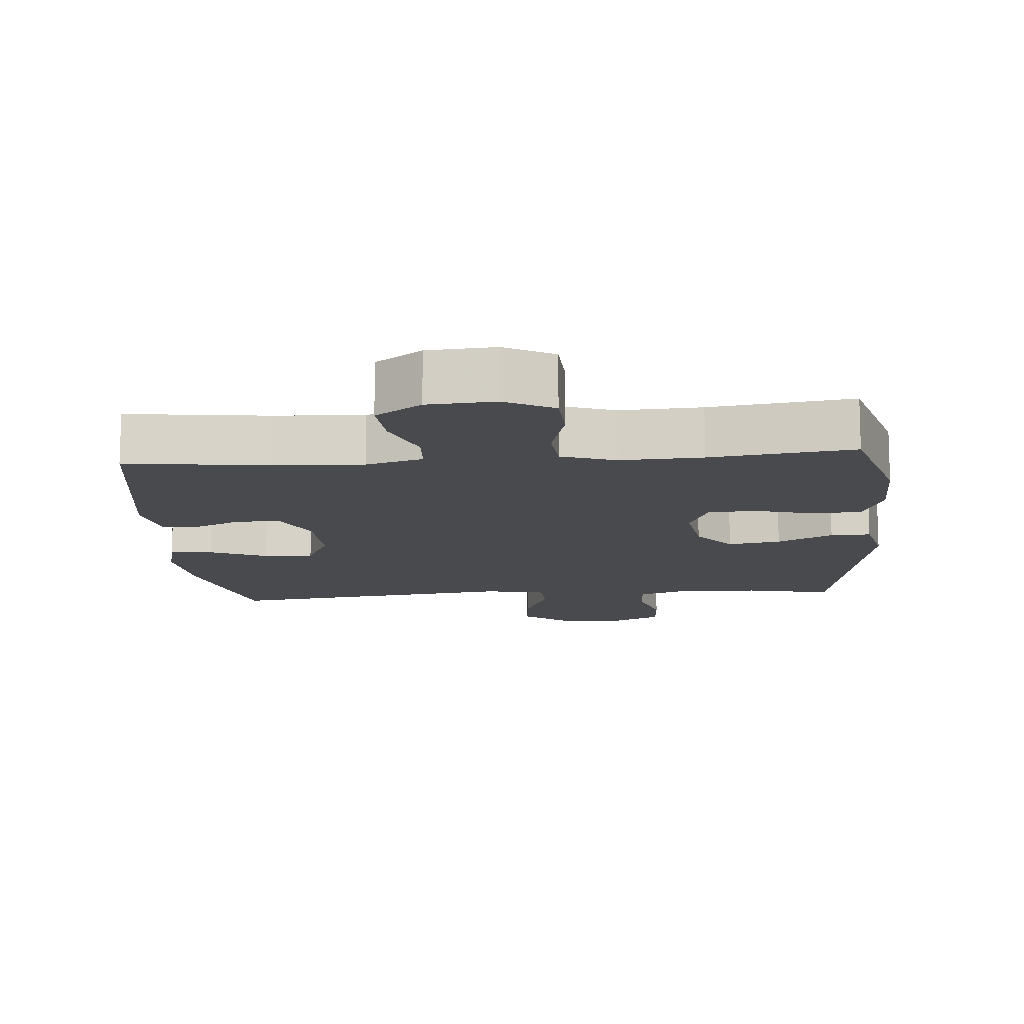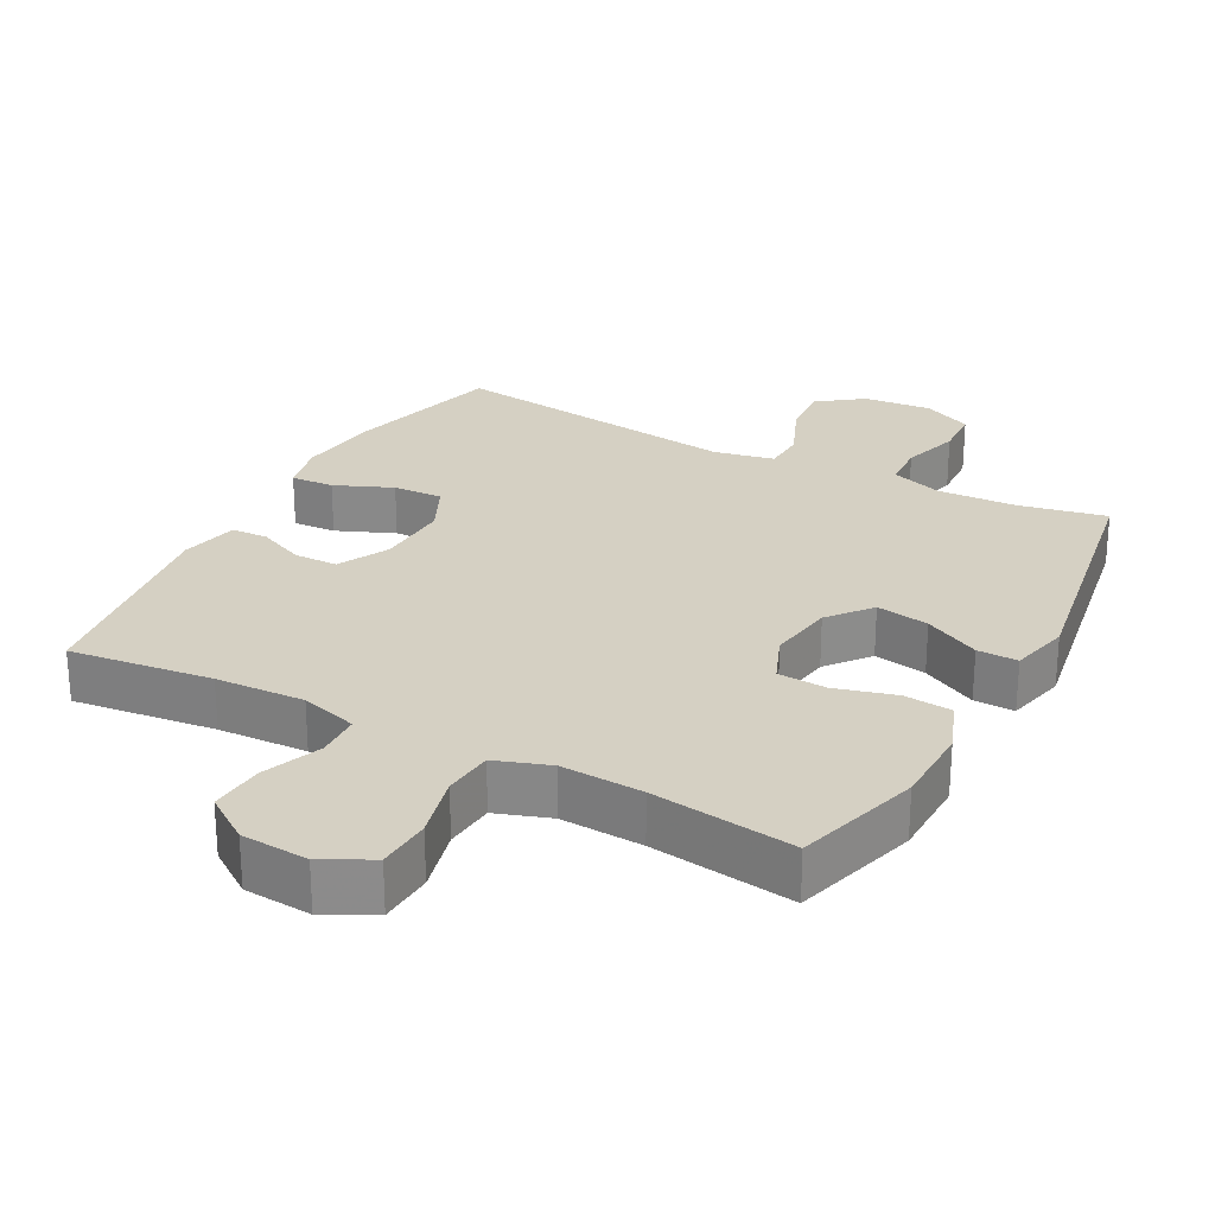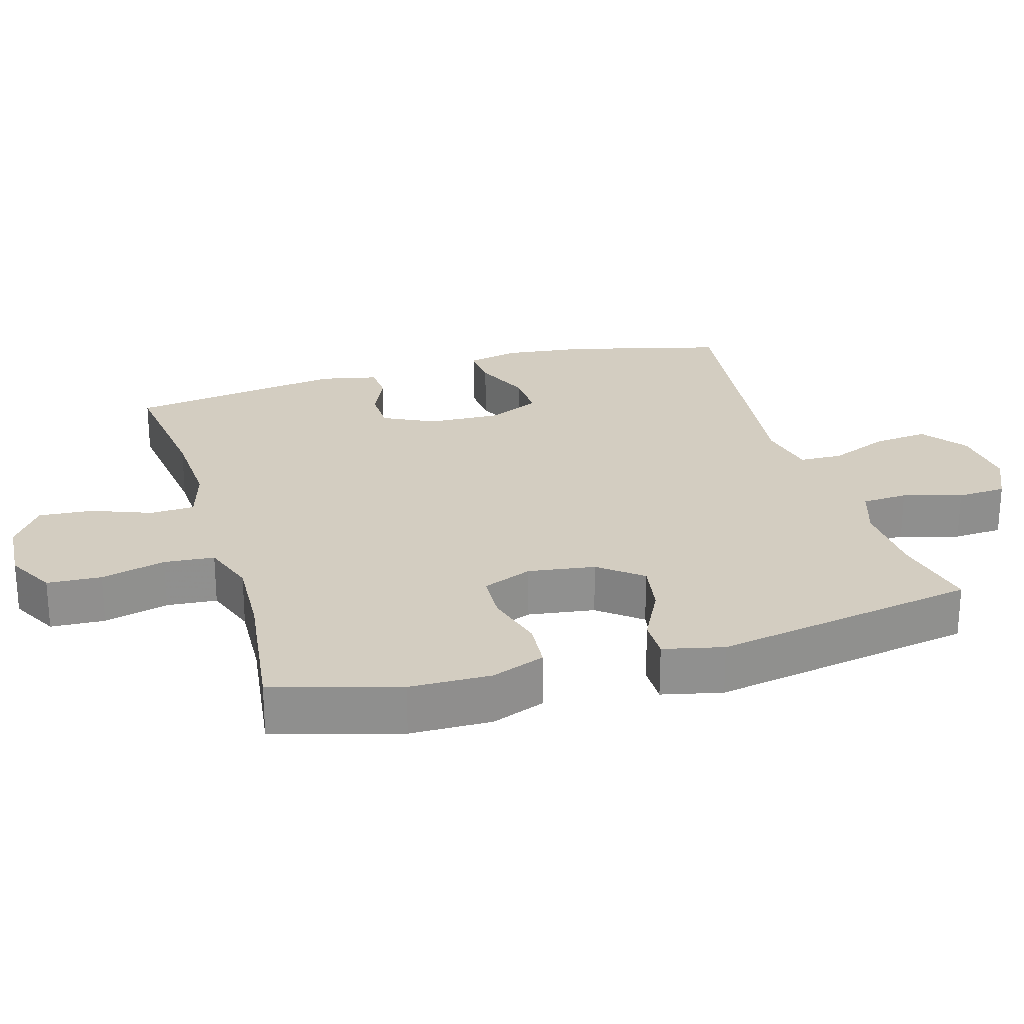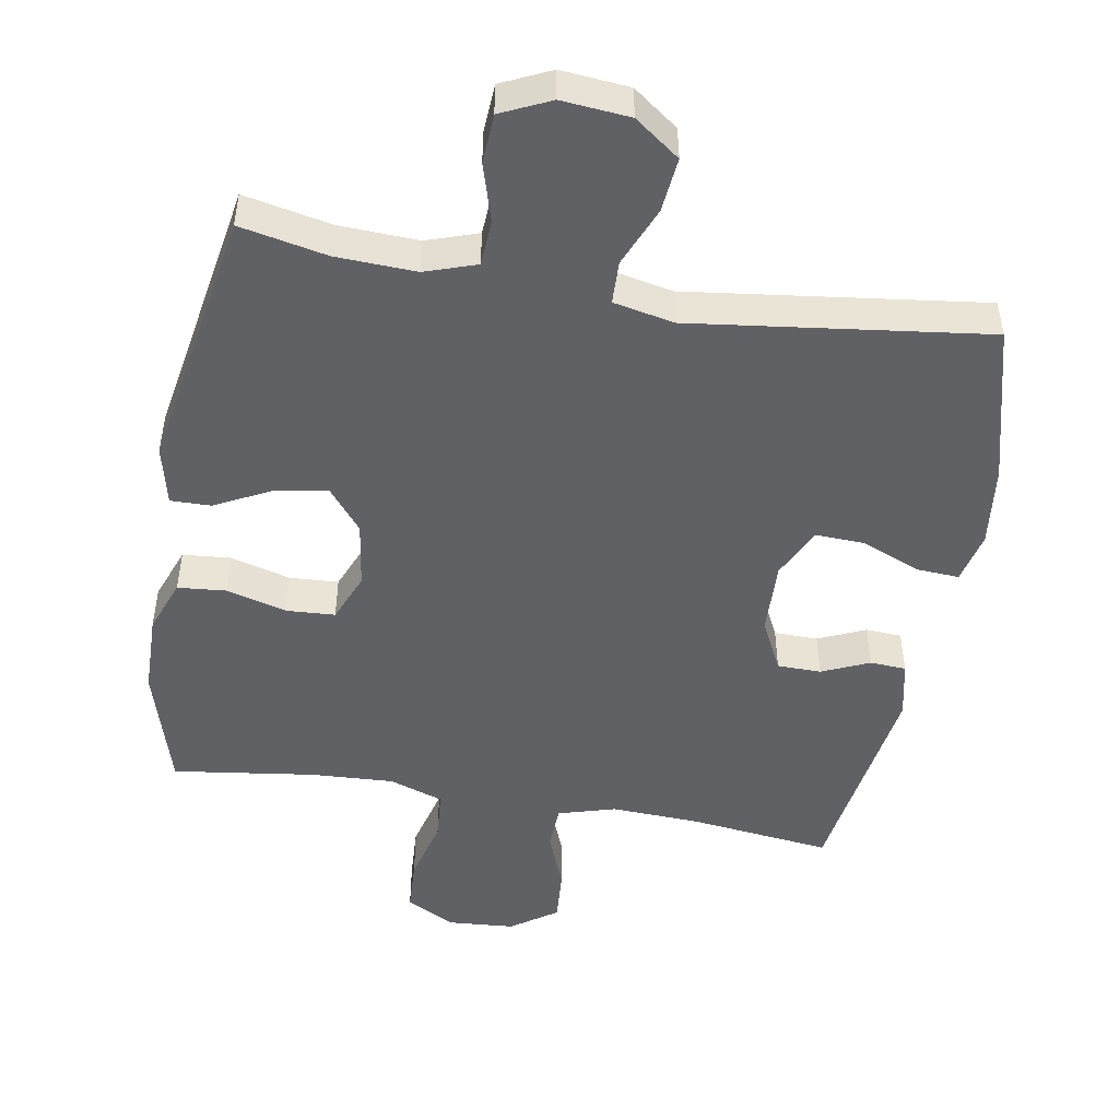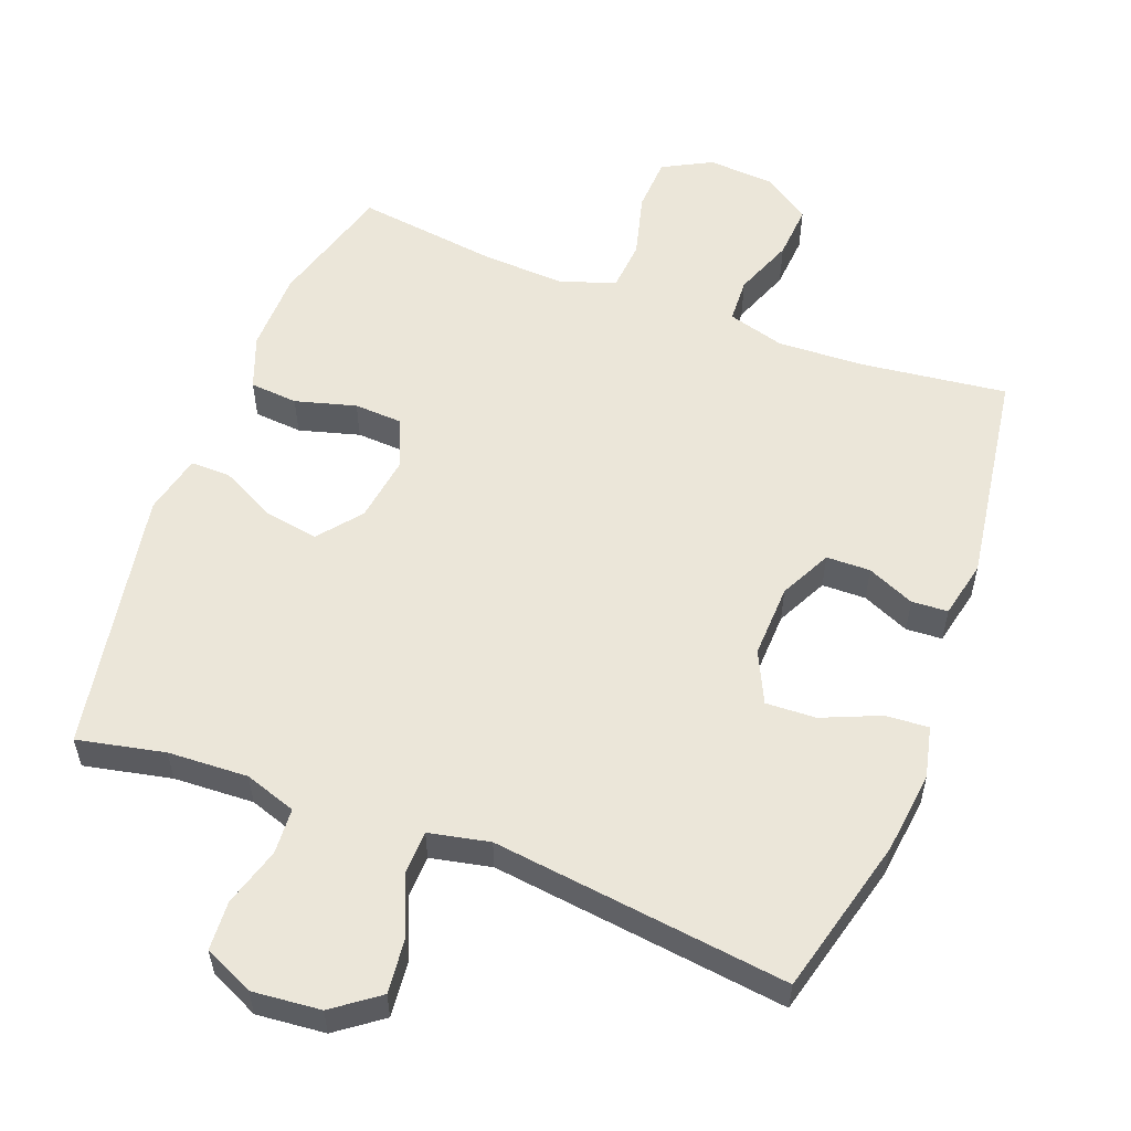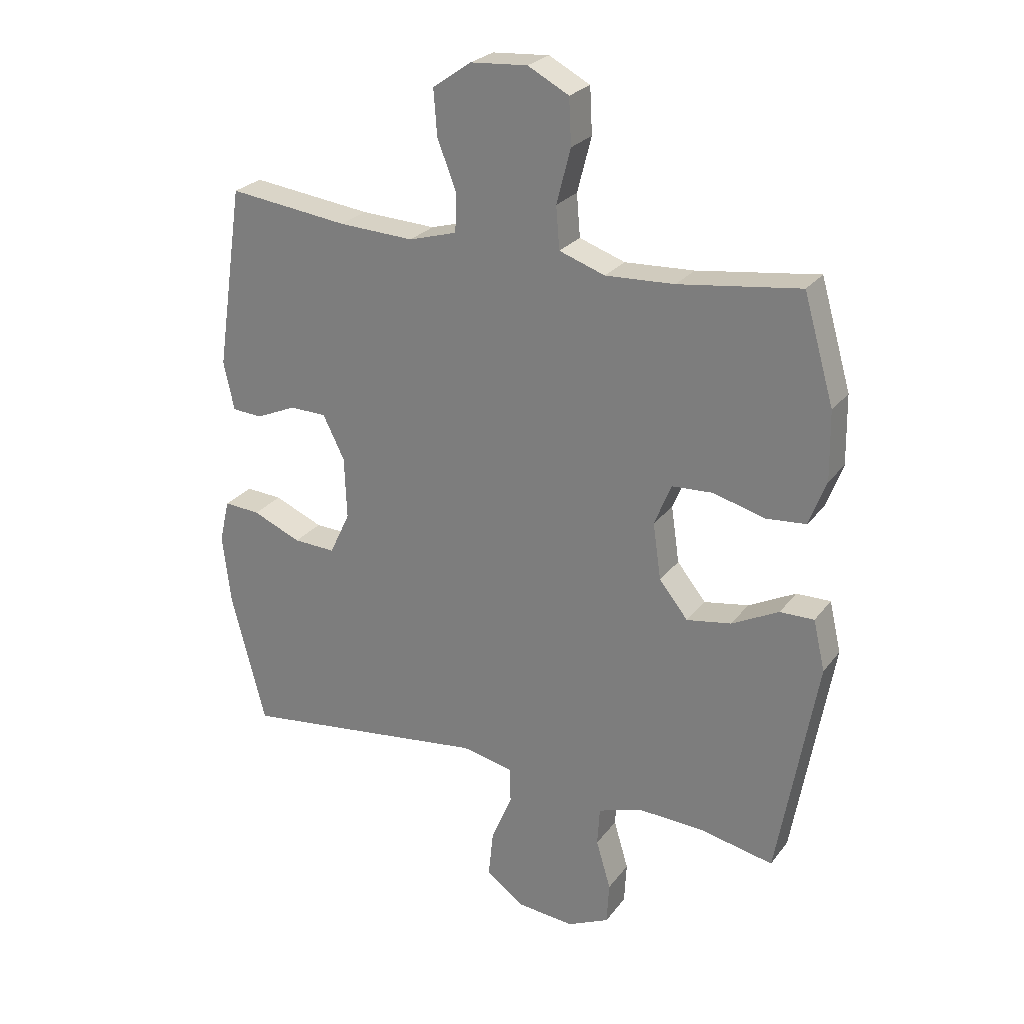
<metadata>
{"format":"obj","ext":"obj","renderer":"f3d","projection":"perspective","resolution":1024,"background":"white","views":[{"elev":-12.9,"azim":4.5,"up":"+Y"},{"elev":26.0,"azim":28.3,"up":"+Y"},{"elev":24.8,"azim":73.5,"up":"+Y"},{"elev":-48.5,"azim":170.2,"up":"+Y"},{"elev":56.0,"azim":-159.3,"up":"+Y"},{"elev":25.5,"azim":28.3,"up":"+Z"}]}
</metadata>
<code>
v -0.5 0.07 -0.5
v -0.559 0.07 -0.273
v -0.573 0.07 -0.155
v -0.556 0.07 -0.081
v -0.494 0.07 -0.085
v -0.411 0.07 -0.12
v -0.339 0.07 -0.123
v -0.304 0.07 -0.049
v -0.308 0.07 0.057
v -0.345 0.07 0.131
v -0.408 0.07 0.132
v -0.476 0.07 0.102
v -0.528 0.07 0.105
v -0.546 0.07 0.188
v -0.5 0.07 0.5
v -0.295 0.07 0.475
v -0.167 0.07 0.469
v -0.085 0.07 0.493
v -0.082 0.07 0.557
v -0.115 0.07 0.642
v -0.121 0.07 0.72
v -0.055 0.07 0.766
v 0.042 0.07 0.773
v 0.112 0.07 0.736
v 0.116 0.07 0.658
v 0.092 0.07 0.565
v 0.098 0.07 0.493
v 0.176 0.07 0.466
v 0.294 0.07 0.472
v 0.5 0.07 0.5
v 0.552 0.07 0.32
v 0.554 0.07 0.203
v 0.525 0.07 0.126
v 0.456 0.07 0.12
v 0.369 0.07 0.144
v 0.299 0.07 0.14
v 0.27 0.07 0.069
v 0.284 0.07 -0.027
v 0.333 0.07 -0.088
v 0.409 0.07 -0.075
v 0.489 0.07 -0.034
v 0.547 0.07 -0.033
v 0.567 0.07 -0.119
v 0.5 0.07 -0.5
v 0.375 0.07 -0.474
v 0.26 0.07 -0.469
v 0.186 0.07 -0.494
v 0.182 0.07 -0.56
v 0.207 0.07 -0.644
v 0.203 0.07 -0.715
v 0.132 0.07 -0.748
v 0.034 0.07 -0.739
v -0.031 0.07 -0.691
v -0.023 0.07 -0.612
v 0.013 0.07 -0.526
v 0.011 0.07 -0.464
v -0.076 0.07 -0.446
v -0.5 0 -0.5
v -0.559 0 -0.273
v -0.573 0 -0.155
v -0.556 0 -0.081
v -0.494 0 -0.085
v -0.411 0 -0.12
v -0.339 0 -0.123
v -0.304 0 -0.049
v -0.308 0 0.057
v -0.345 0 0.131
v -0.408 0 0.132
v -0.476 0 0.102
v -0.528 0 0.105
v -0.546 0 0.188
v -0.5 0 0.5
v -0.295 0 0.475
v -0.167 0 0.469
v -0.085 0 0.493
v -0.082 0 0.557
v -0.115 0 0.642
v -0.121 0 0.72
v -0.055 0 0.766
v 0.042 0 0.773
v 0.112 0 0.736
v 0.116 0 0.658
v 0.092 0 0.565
v 0.098 0 0.493
v 0.176 0 0.466
v 0.294 0 0.472
v 0.5 0 0.5
v 0.552 0 0.32
v 0.554 0 0.203
v 0.525 0 0.126
v 0.456 0 0.12
v 0.369 0 0.144
v 0.299 0 0.14
v 0.27 0 0.069
v 0.284 0 -0.027
v 0.333 0 -0.088
v 0.409 0 -0.075
v 0.489 0 -0.034
v 0.547 0 -0.033
v 0.567 0 -0.119
v 0.5 0 -0.5
v 0.375 0 -0.474
v 0.26 0 -0.469
v 0.186 0 -0.494
v 0.182 0 -0.56
v 0.207 0 -0.644
v 0.203 0 -0.715
v 0.132 0 -0.748
v 0.034 0 -0.739
v -0.031 0 -0.691
v -0.023 0 -0.612
v 0.013 0 -0.526
v 0.011 0 -0.464
v -0.076 0 -0.446
f 53 54 55
f 52 53 55
f 51 52 55
f 50 51 55
f 49 50 55
f 48 49 55
f 47 48 55 56
f 46 47 56 57
f 43 44 45
f 42 43 45
f 41 42 45
f 40 41 45
f 45 46 57
f 40 45 57
f 39 40 57
f 33 34 35
f 32 33 35
f 31 32 35
f 30 31 35
f 29 30 35
f 28 29 35 36
f 27 28 36 37
f 24 25 26
f 23 24 26
f 22 23 26
f 21 22 26
f 20 21 26
f 19 20 26
f 18 19 26 27
f 27 37 38
f 18 27 38
f 17 18 38
f 14 15 16
f 13 14 16
f 12 13 16
f 11 12 16
f 10 11 16 17
f 4 5 6
f 3 4 6
f 2 3 6
f 1 2 6
f 57 1 6
f 57 6 7
f 39 57 7 8
f 17 38 39
f 10 17 39
f 9 10 39
f 8 9 39
f 112 111 110
f 112 110 109
f 112 109 108
f 112 108 107
f 112 107 106
f 112 106 105
f 113 112 105 104
f 114 113 104 103
f 102 101 100
f 102 100 99
f 102 99 98
f 102 98 97
f 114 103 102
f 114 102 97
f 114 97 96
f 92 91 90
f 92 90 89
f 92 89 88
f 92 88 87
f 92 87 86
f 93 92 86 85
f 94 93 85 84
f 83 82 81
f 83 81 80
f 83 80 79
f 83 79 78
f 83 78 77
f 83 77 76
f 84 83 76 75
f 95 94 84
f 95 84 75
f 95 75 74
f 73 72 71
f 73 71 70
f 73 70 69
f 73 69 68
f 74 73 68 67
f 63 62 61
f 63 61 60
f 63 60 59
f 63 59 58
f 63 58 114
f 64 63 114
f 65 64 114 96
f 96 95 74
f 96 74 67
f 96 67 66
f 96 66 65
f 1 58 59 2
f 2 59 60 3
f 3 60 61 4
f 4 61 62 5
f 5 62 63 6
f 6 63 64 7
f 7 64 65 8
f 8 65 66 9
f 9 66 67 10
f 10 67 68 11
f 11 68 69 12
f 12 69 70 13
f 13 70 71 14
f 14 71 72 15
f 15 72 73 16
f 16 73 74 17
f 17 74 75 18
f 18 75 76 19
f 19 76 77 20
f 20 77 78 21
f 21 78 79 22
f 22 79 80 23
f 23 80 81 24
f 24 81 82 25
f 25 82 83 26
f 26 83 84 27
f 27 84 85 28
f 28 85 86 29
f 29 86 87 30
f 30 87 88 31
f 31 88 89 32
f 32 89 90 33
f 33 90 91 34
f 34 91 92 35
f 35 92 93 36
f 36 93 94 37
f 37 94 95 38
f 38 95 96 39
f 39 96 97 40
f 40 97 98 41
f 41 98 99 42
f 42 99 100 43
f 43 100 101 44
f 44 101 102 45
f 45 102 103 46
f 46 103 104 47
f 47 104 105 48
f 48 105 106 49
f 49 106 107 50
f 50 107 108 51
f 51 108 109 52
f 52 109 110 53
f 53 110 111 54
f 54 111 112 55
f 55 112 113 56
f 56 113 114 57
f 57 114 58 1

</code>
